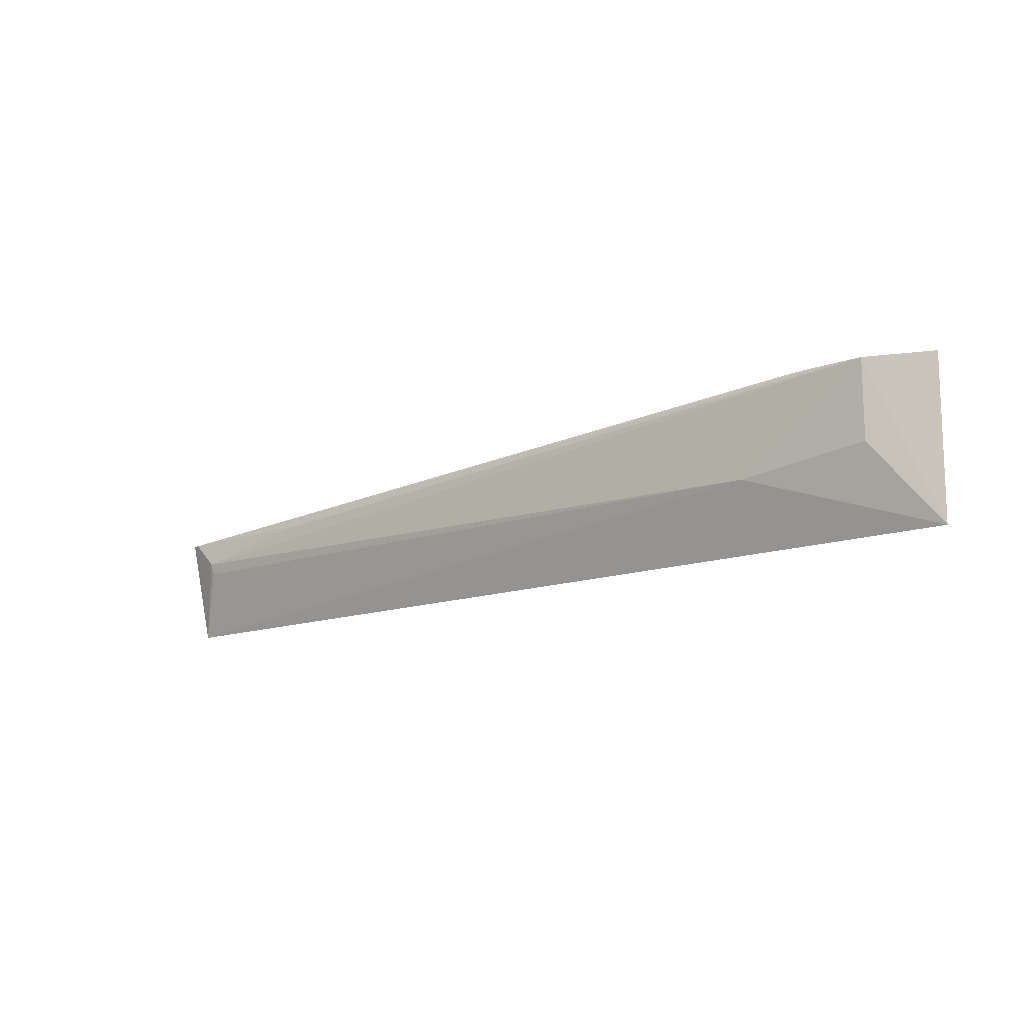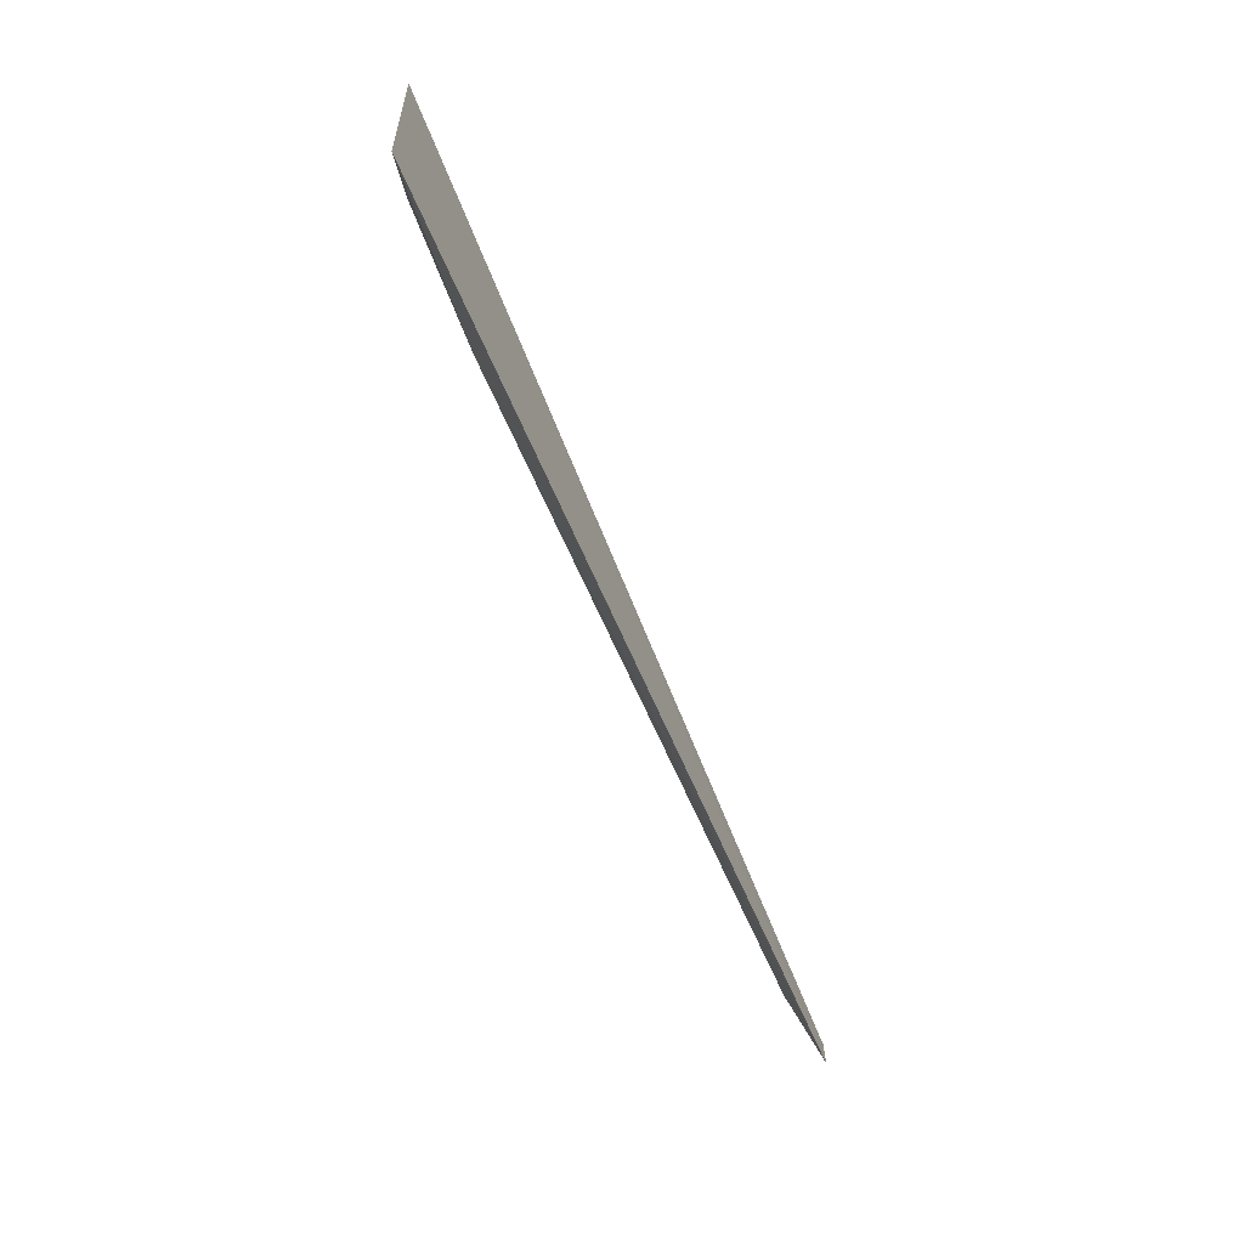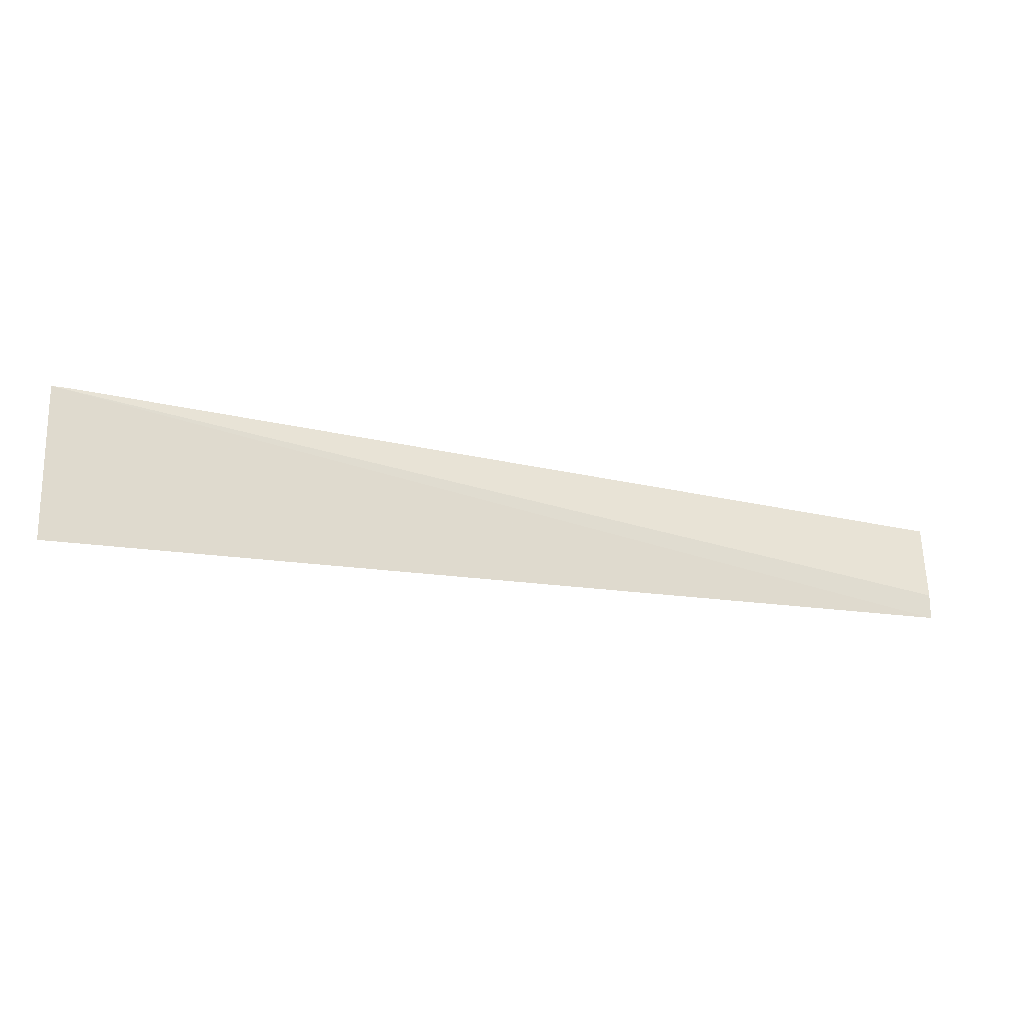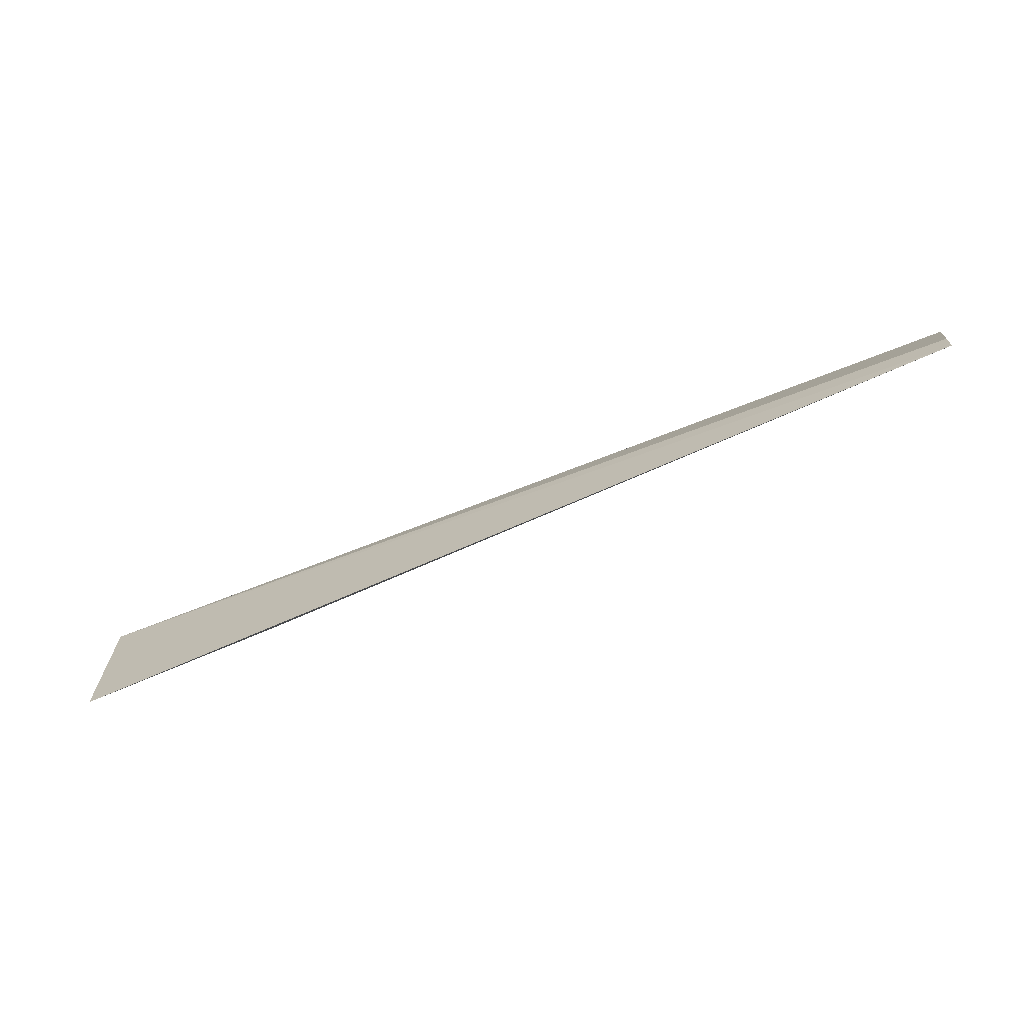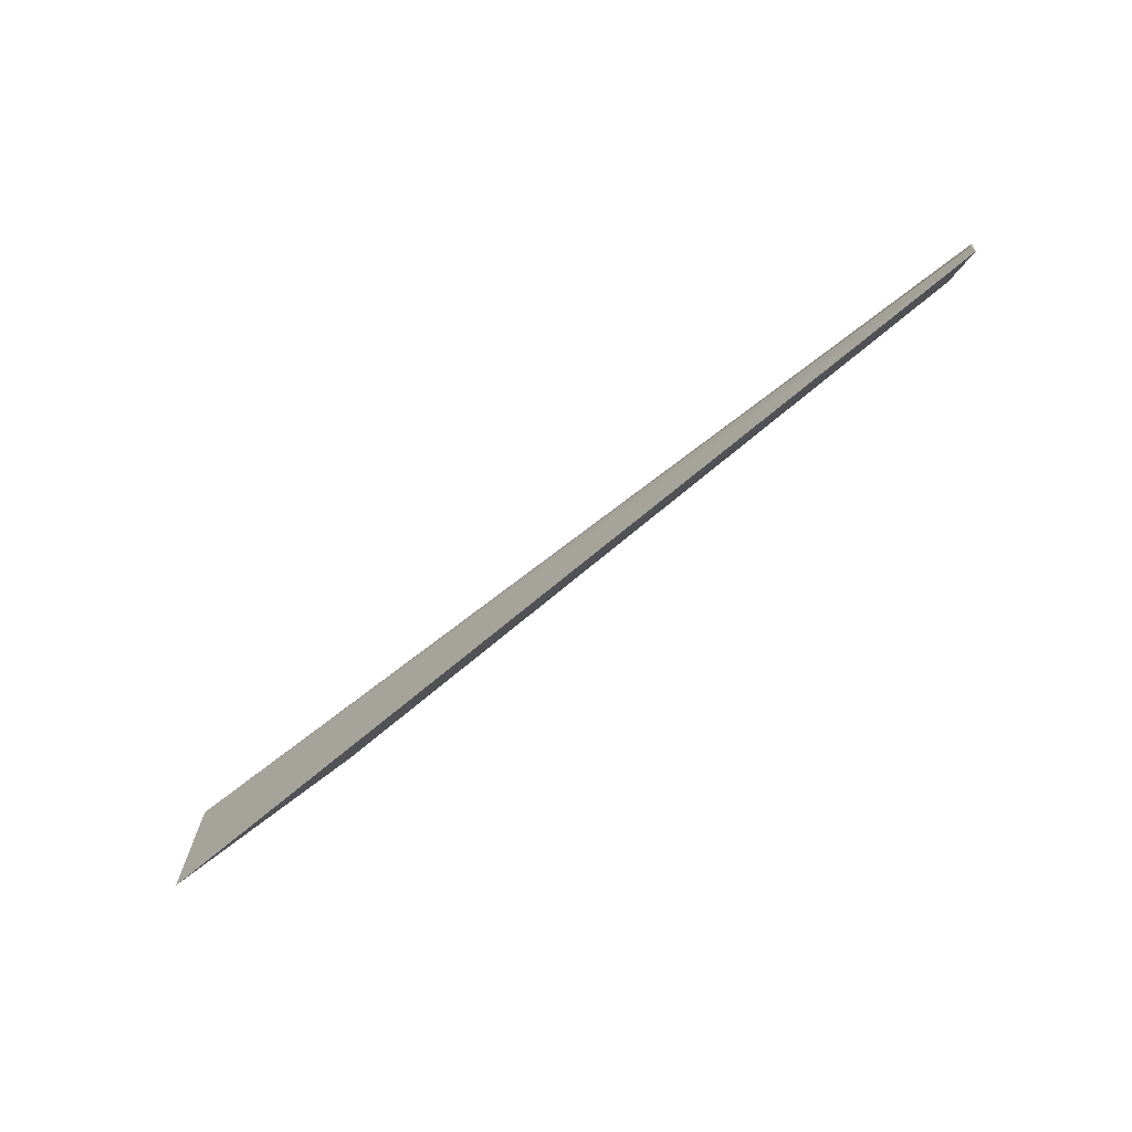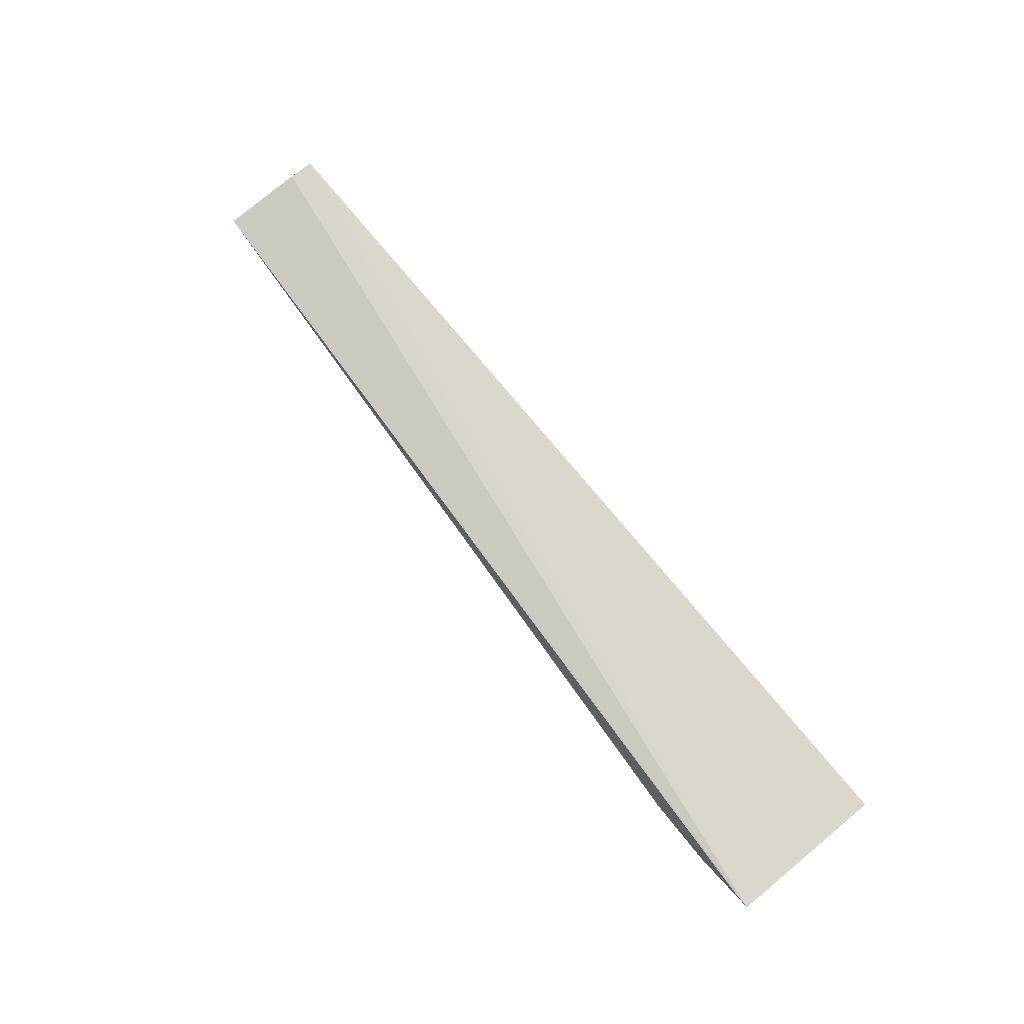
<metadata>
{"format":"obj","ext":"obj","renderer":"f3d","projection":"perspective","resolution":1024,"background":"white","views":[{"elev":-14.0,"azim":-142.4,"up":"+Y"},{"elev":-59.2,"azim":-67.8,"up":"+Y"},{"elev":-20.7,"azim":-15.4,"up":"+Y"},{"elev":-68.8,"azim":24.0,"up":"+Y"},{"elev":-71.2,"azim":40.0,"up":"+Y"},{"elev":72.8,"azim":-129.0,"up":"+Z"}]}
</metadata>
<code>
v 0.9406 -0.05936 -0.01389
v 0.9405 -0.06256 -0.01379
v 0.9368 -0.0526 -0.01716
v 0.8321 -0.04261 -0.01691
v 0.8242 -0.04263 -0.01389
v 0.8244 -0.06256 -0.01378
v 0.9413 -0.04926 -0.01634
v 0.848 -0.05431 -0.01701
v 0.9403 -0.04928 -0.0167
v 0.841 -0.04264 -0.01666
v 0.9366 -0.05404 -0.01681
v 0.8322 -0.05236 -0.01672
v 0.92 -0.04929 -0.01699
v 0.8369 -0.04261 -0.01682
v 0.8265 -0.04264 -0.01399
f 5 2 1
f 6 5 4
f 6 2 5
f 7 1 2
f 7 5 1
f 8 2 6
f 8 4 3
f 9 7 2
f 9 2 3
f 10 7 9
f 11 8 3
f 11 3 2
f 11 2 8
f 12 8 6
f 12 6 4
f 12 4 8
f 13 9 3
f 13 3 4
f 13 4 9
f 14 4 5
f 14 10 9
f 14 9 4
f 15 5 7
f 15 7 10
f 15 14 5
f 15 10 14

</code>
